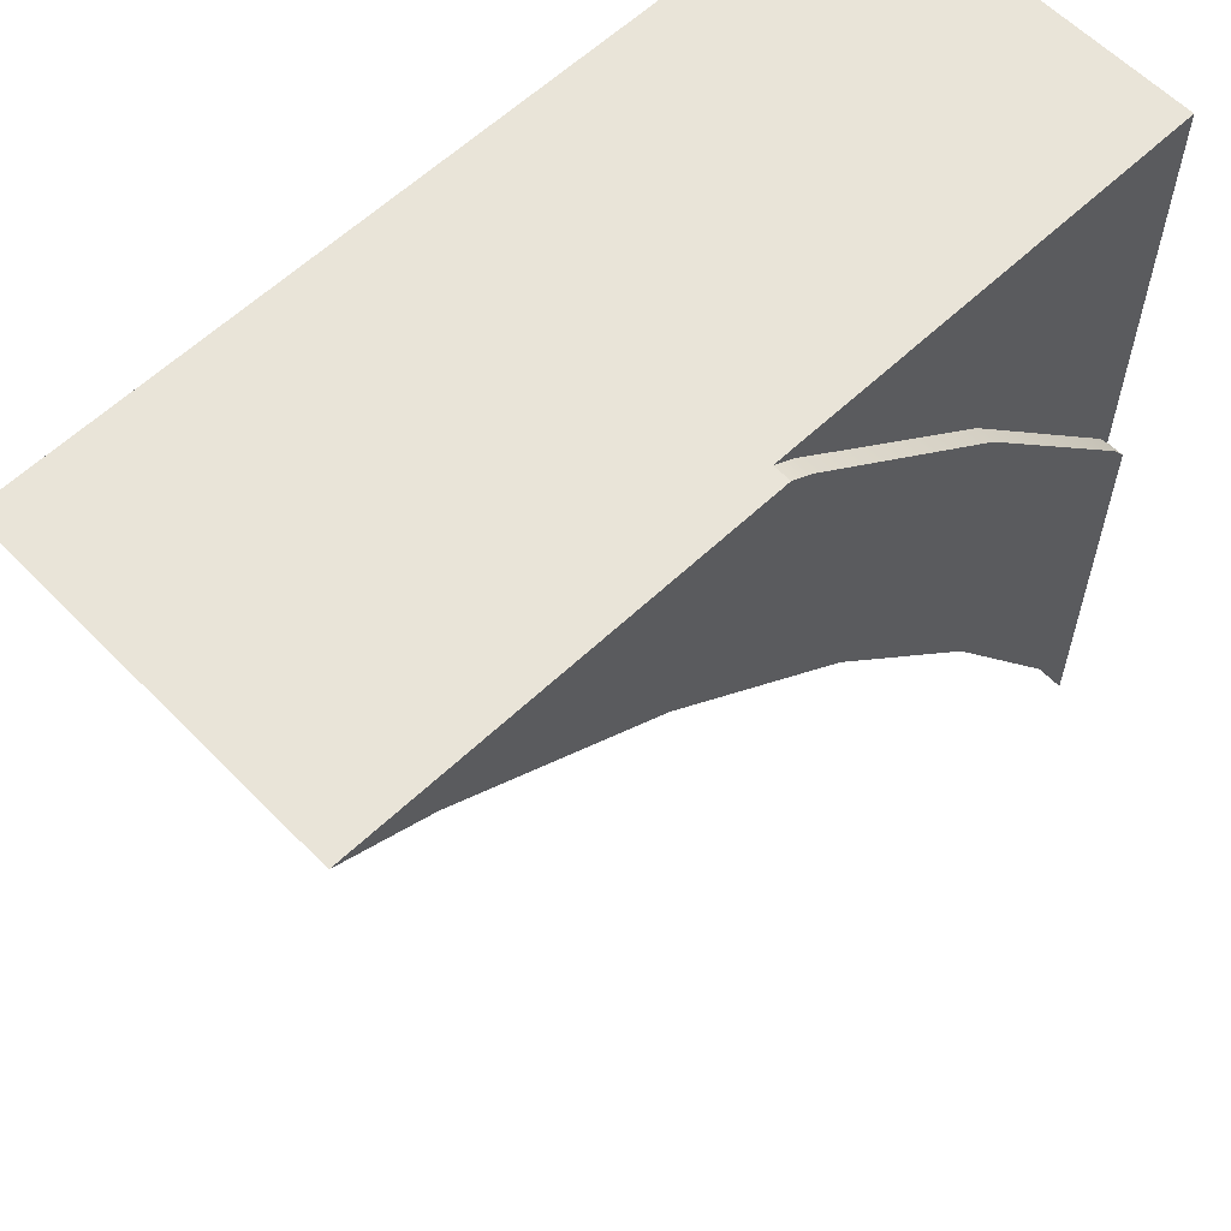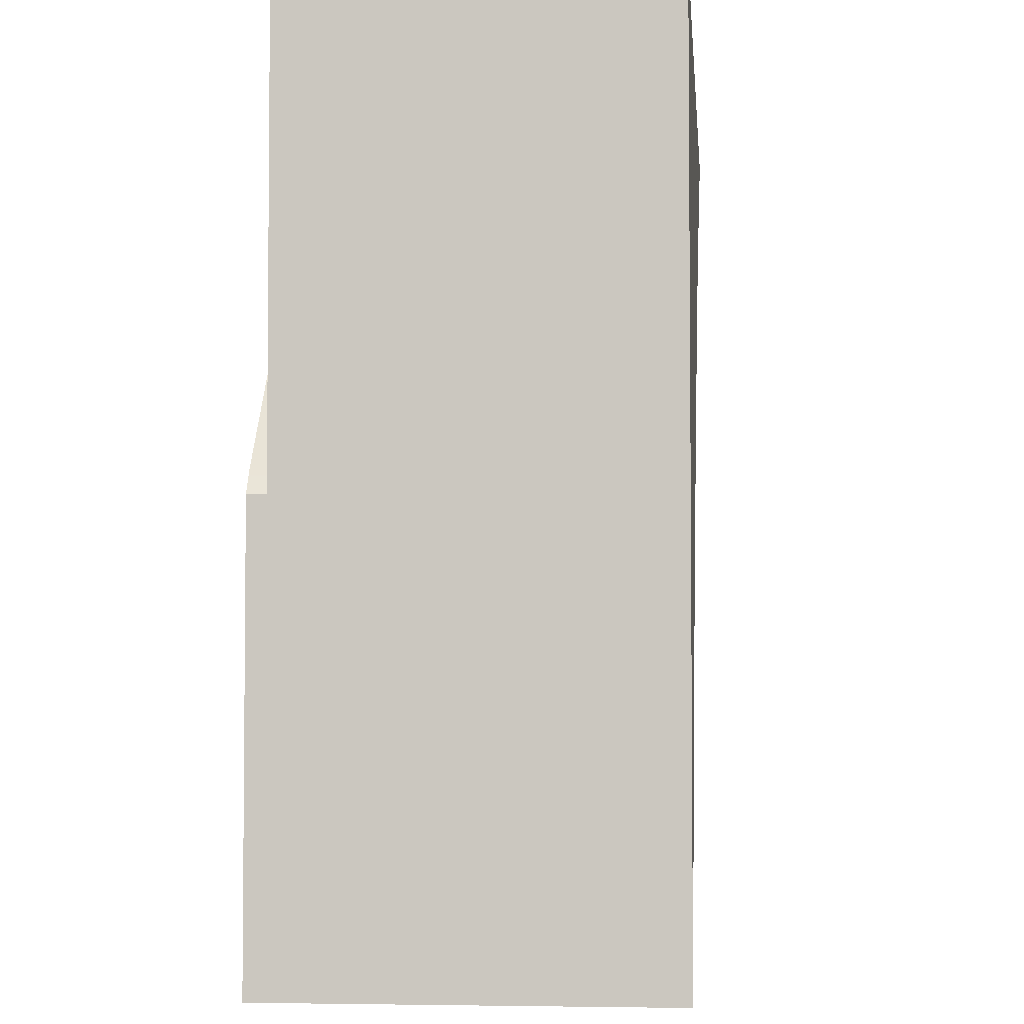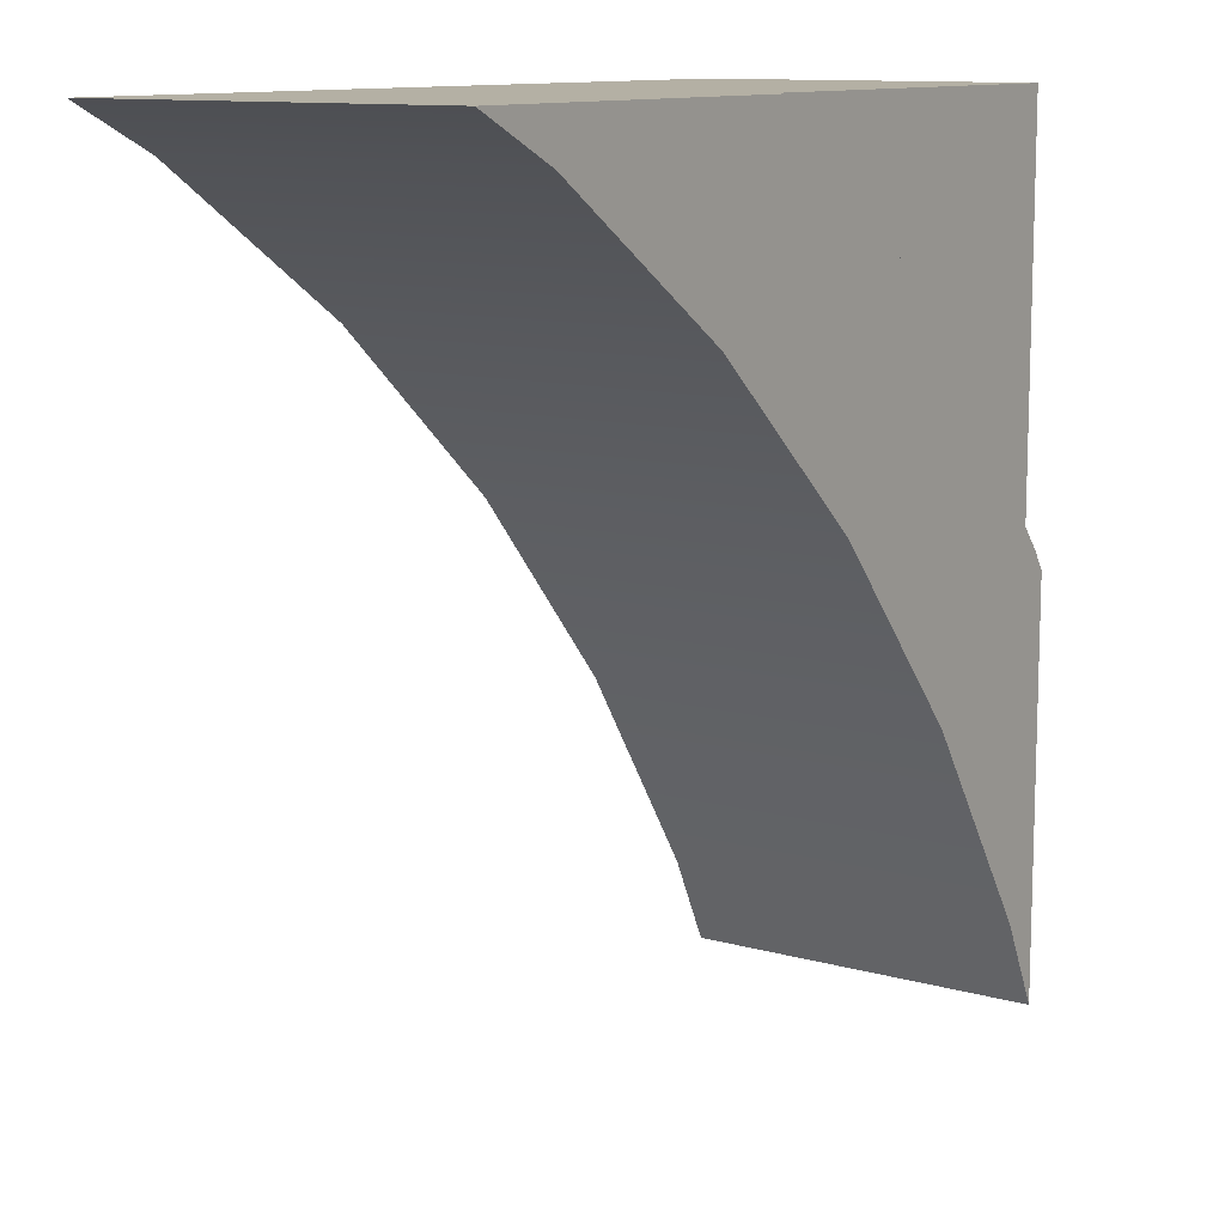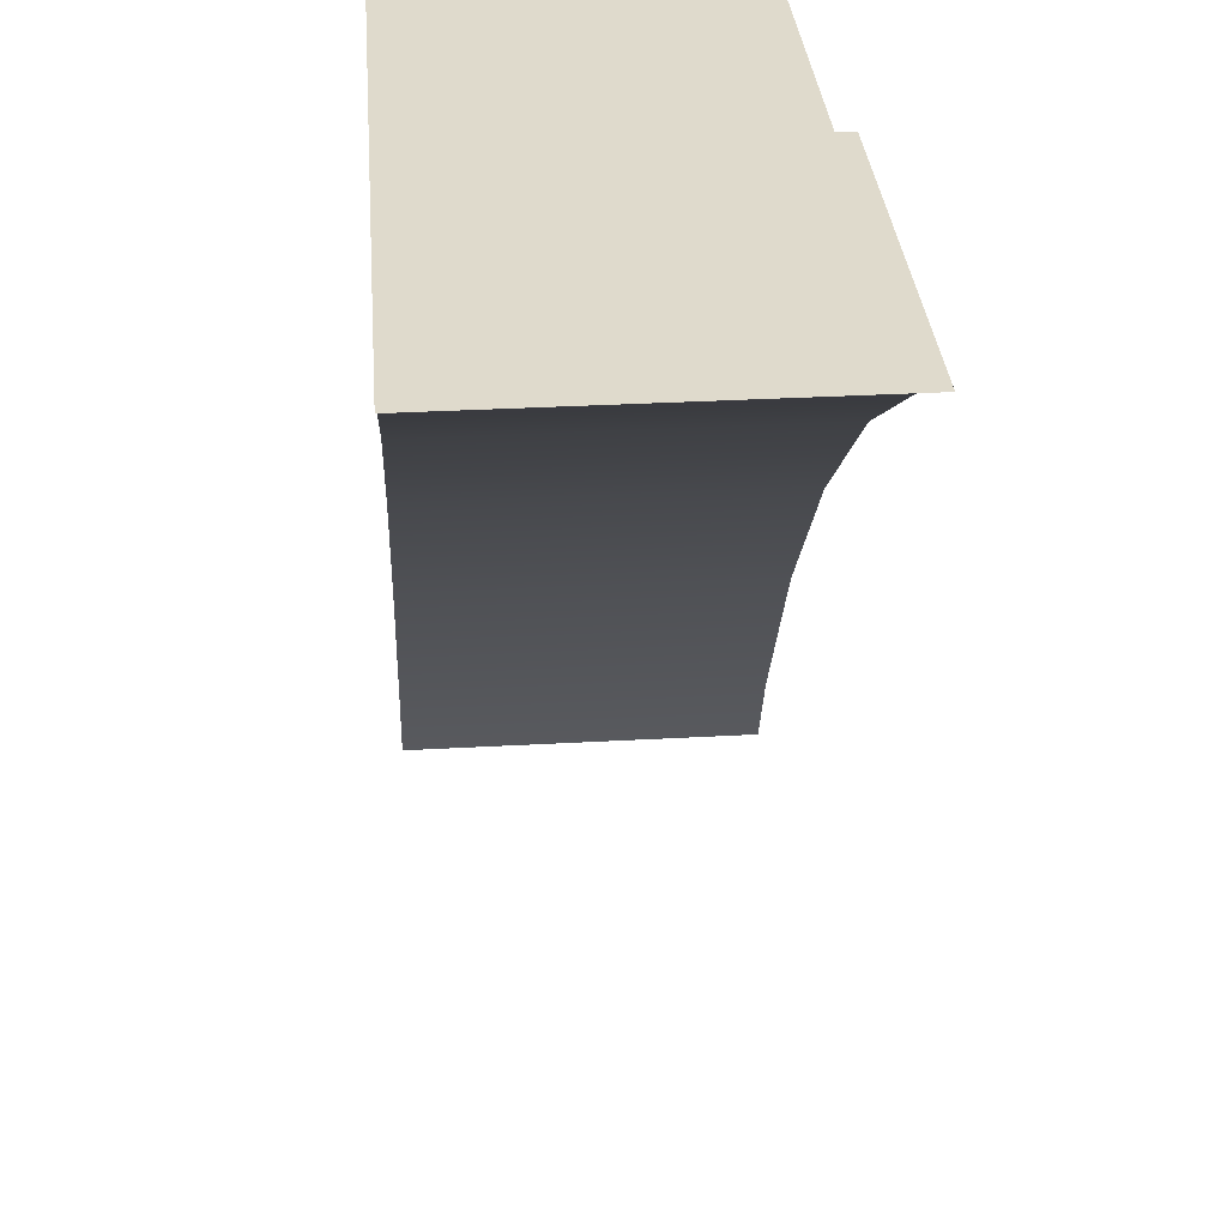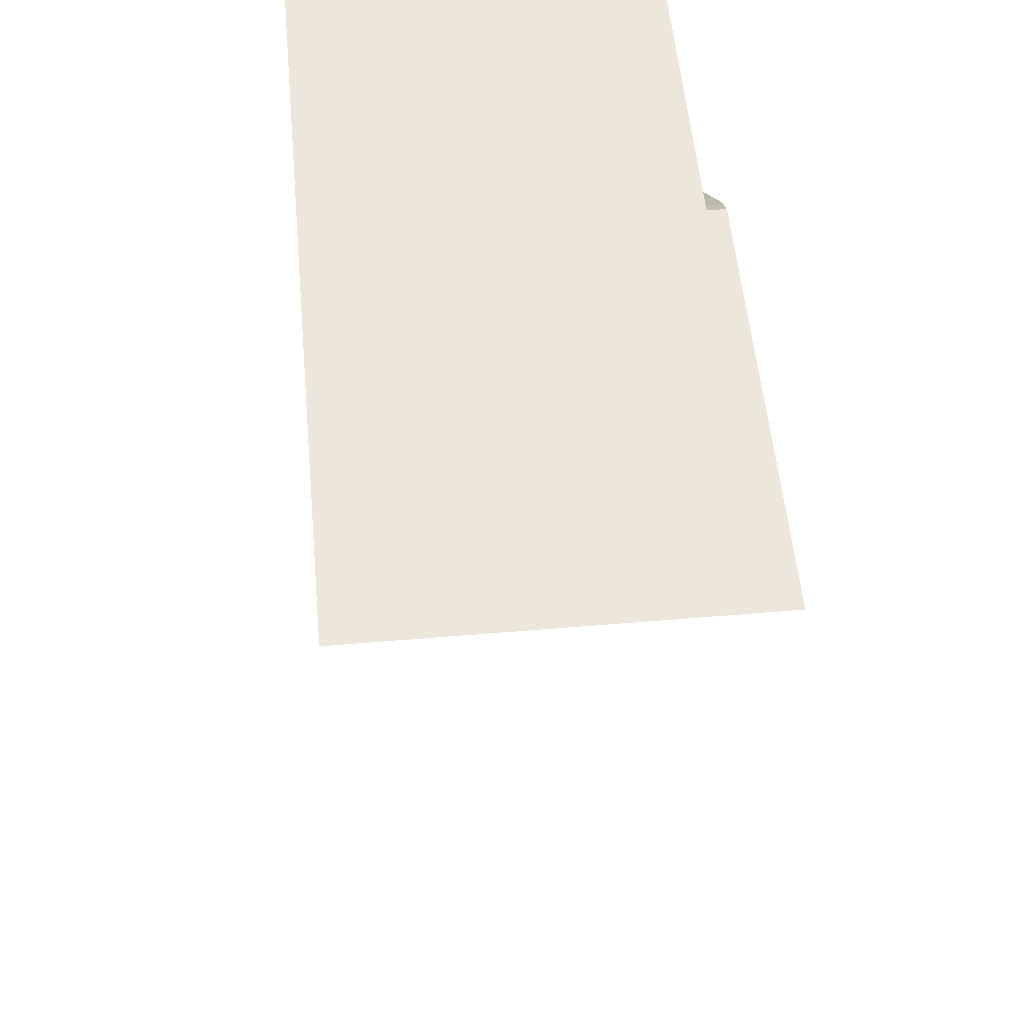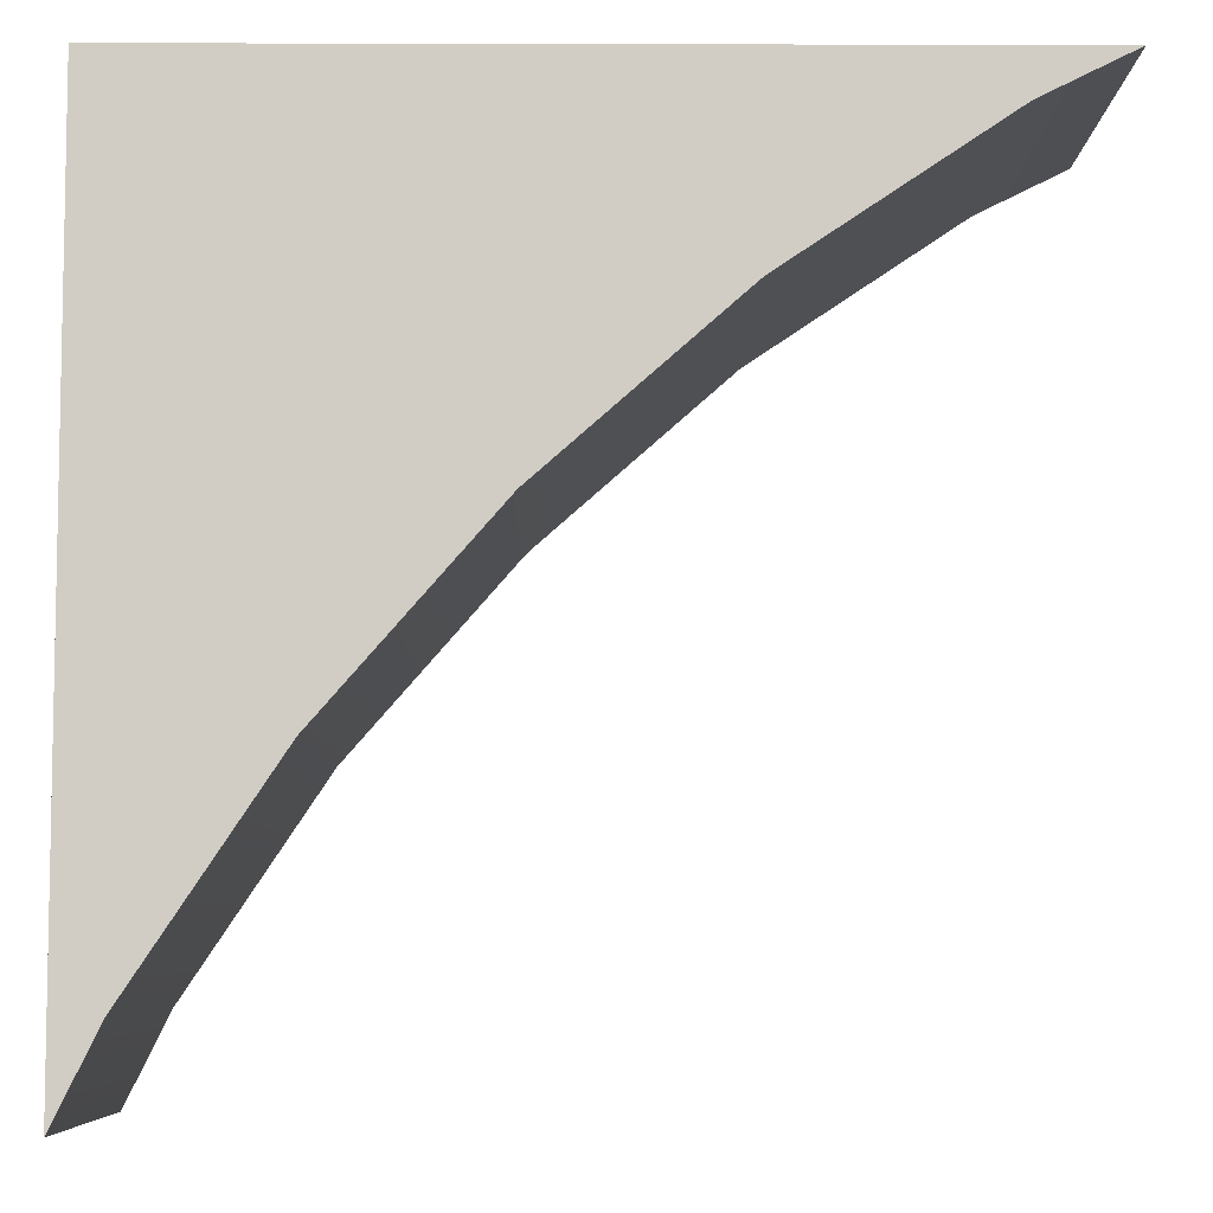
<metadata>
{"format":"obj","ext":"obj","renderer":"f3d","projection":"perspective","resolution":1024,"background":"white","views":[{"elev":60.2,"azim":136.0,"up":"+Z"},{"elev":-3.7,"azim":-85.0,"up":"+Z"},{"elev":11.4,"azim":124.3,"up":"+Z"},{"elev":32.4,"azim":85.5,"up":"+Z"},{"elev":53.4,"azim":84.8,"up":"+Z"},{"elev":-6.8,"azim":-0.4,"up":"+Z"}]}
</metadata>
<code>
o Mesh1_Group1_Model.125
v 0.7544 0.63 0
v 1.469 0.63 0
v 1.312 0.63 -0.07716
v 0.9454 0.63 -0.3224
v 0.6135 0.63 -0.6135
v 0.3224 0.63 -0.9454
v 0.07716 0.63 -1.312
v 0 0.63 -1.469
v 0 0.63 -0.7544
v 0.02492 0.63 -0.7171
v 0.3483 0.63 -0.3483
v 0.7171 0.63 -0.02492
v 0.7544 0.6 0
v 0.7544 0 0
v 1.469 0 -0
v 0.7171 0.6 -0.02492
v 0.3483 0.6 -0.3483
v 0.02492 0.6 -0.7171
v 0 0.6 -0.7544
v 0 0 -1.469
v 0 0 -0.7544
v 0.07716 0 -1.312
v 0.3224 0 -0.9454
v 0.6135 0 -0.6135
v 0.9454 0 -0.3224
v 1.312 0 -0.07716
v 0 0 0
v 0 0.6 0
f 2 1 13
f 12 11 17 16
f 11 10 18 17
f 10 9 19 18
f 19 8 20 21
f 7 6 23 22
f 6 5 24 23
f 5 4 25 24
f 4 3 26 25
f 3 2 15 26
f 14 27 21 24
f 4 12 1
f 11 12 4 5
f 7 8 9
f 1 2 3
f 6 7 9
f 1 3 4
f 10 6 9
f 13 14 15 2
f 1 12 16 13
f 8 19 9
f 8 7 22 20
f 26 15 14
f 21 20 22
f 25 26 14
f 21 22 23
f 24 25 14
f 21 23 24
f 10 11 5 6
f 27 28 19 21
f 18 28 17
f 14 13 28 27
f 28 13 16
f 18 19 28
f 28 16 17

</code>
